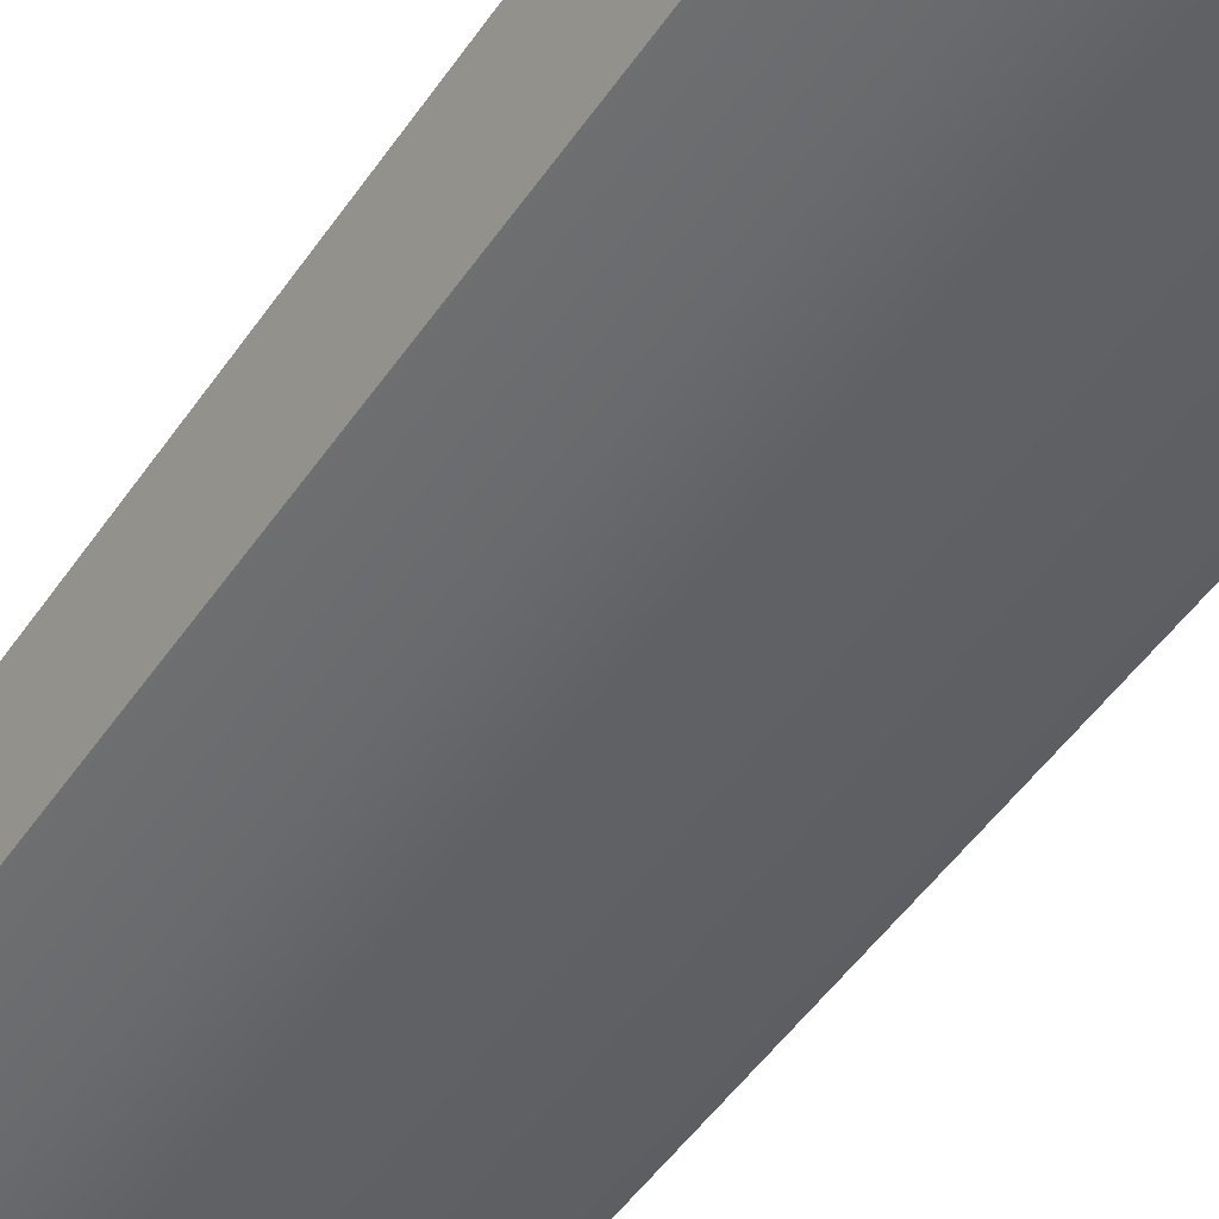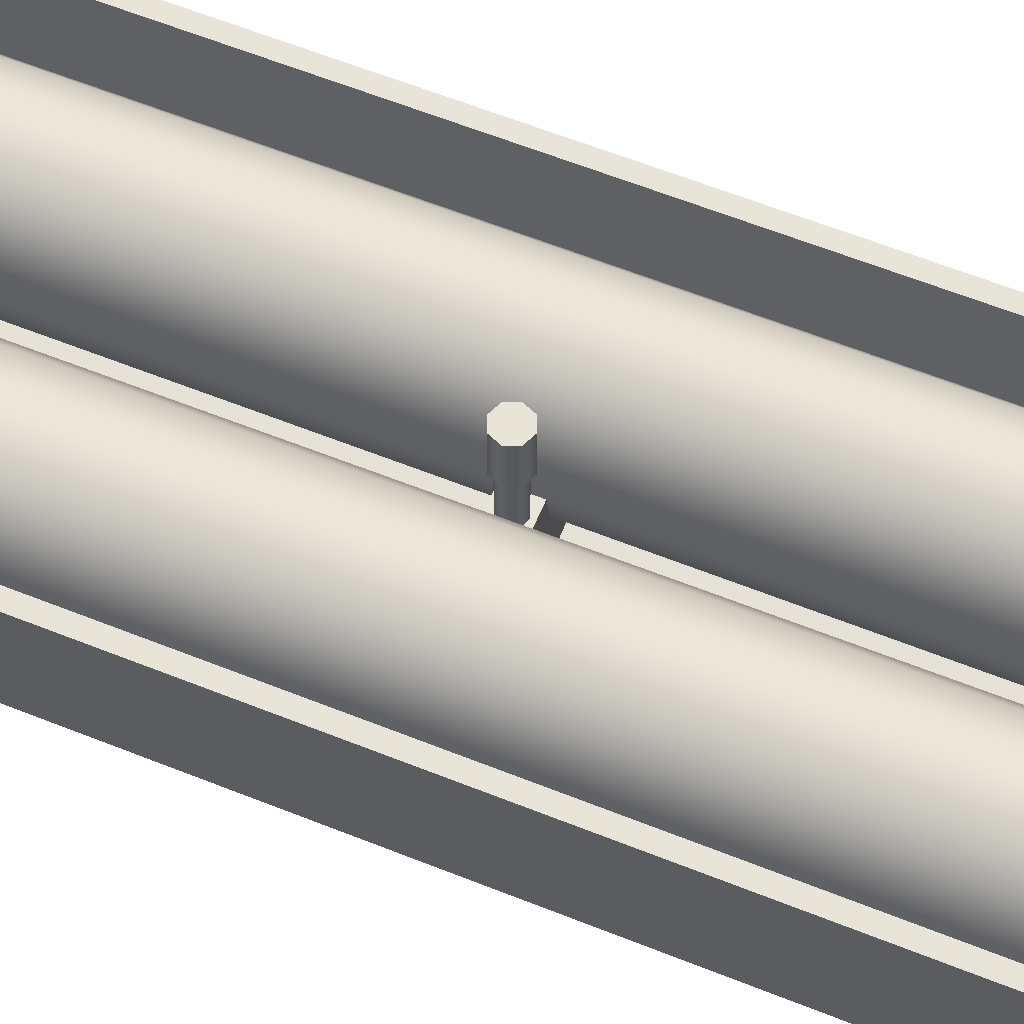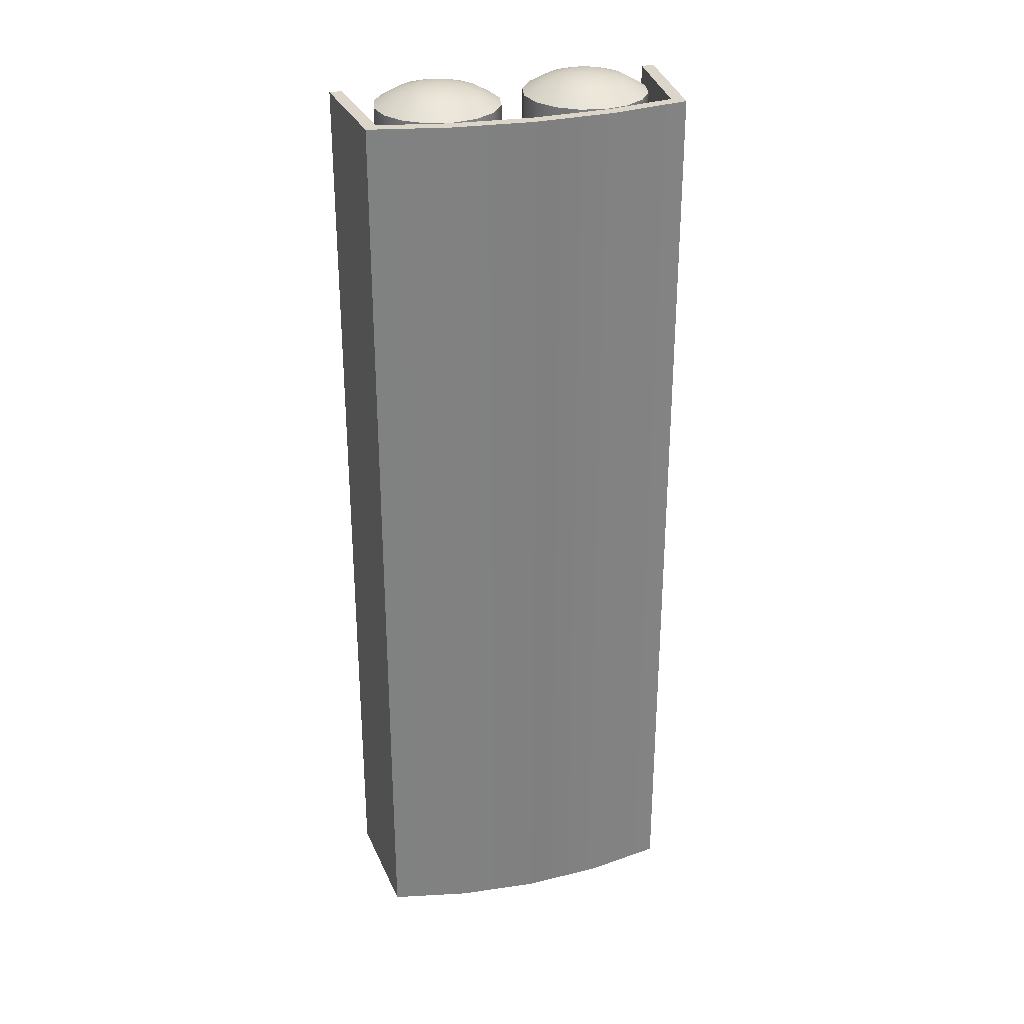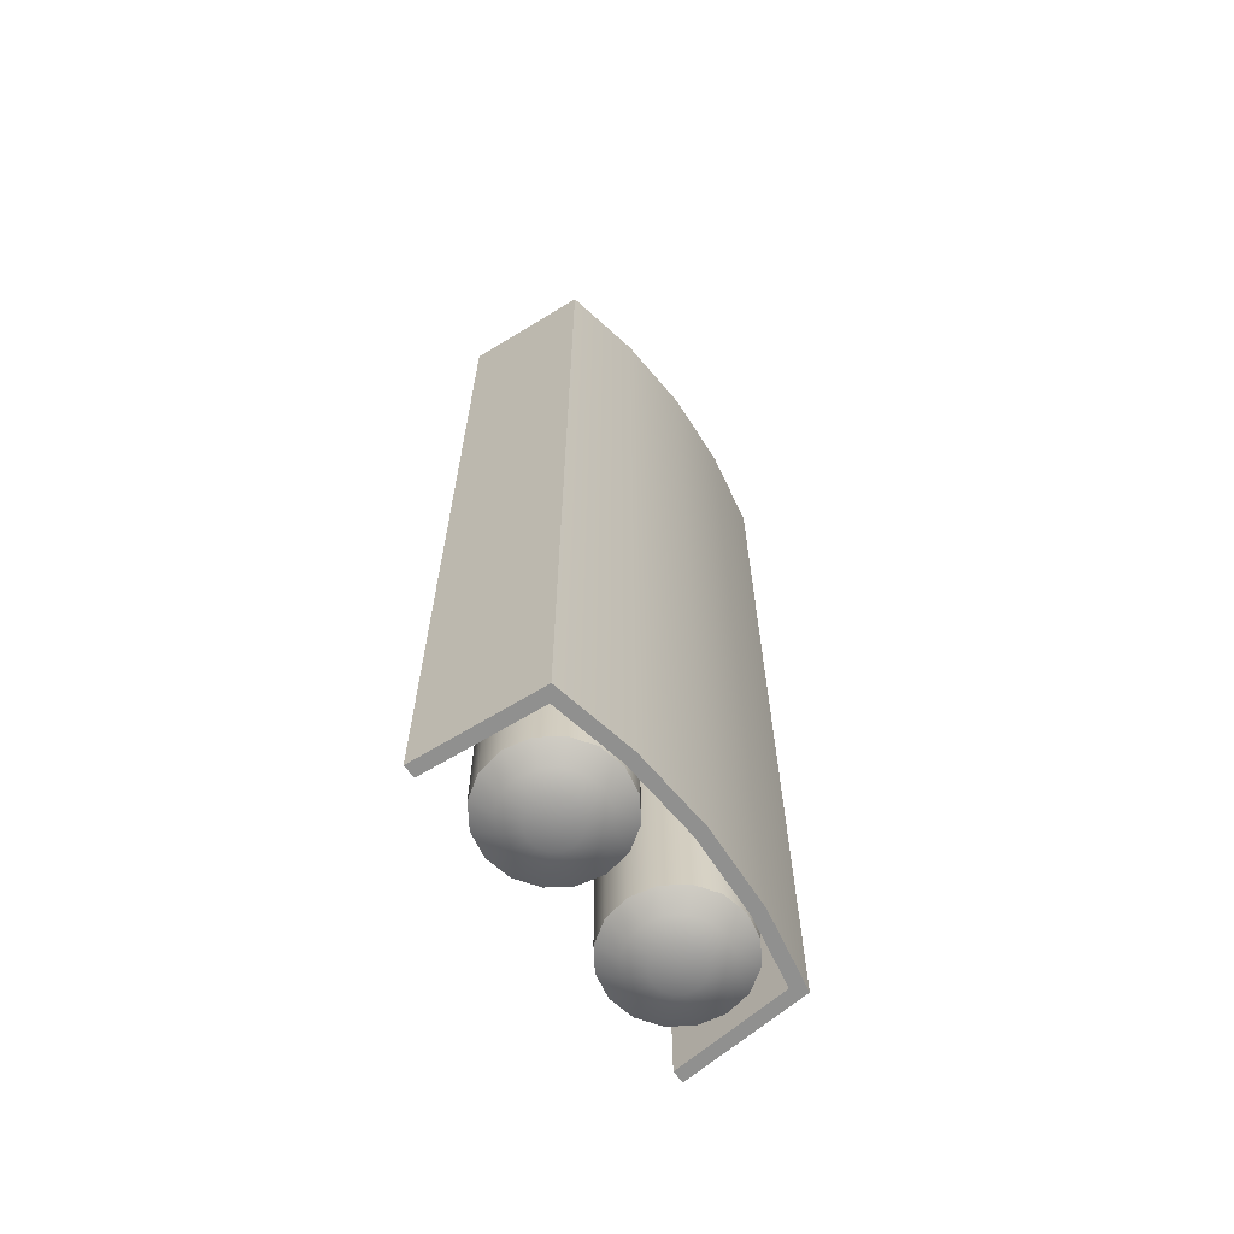
<metadata>
{"format":"obj","ext":"obj","renderer":"f3d","projection":"perspective","resolution":1024,"background":"white","views":[{"elev":-49.7,"azim":-33.1,"up":"+Z"},{"elev":60.3,"azim":-67.6,"up":"+Z"},{"elev":30.1,"azim":164.1,"up":"+Y"},{"elev":-65.5,"azim":126.4,"up":"+Y"}]}
</metadata>
<code>
o 1
v 0.01875 0 -0.025
v 0.01875 0 -0.1375
v 0.01326 0.01326 -0.1375
v 0.01326 0.01326 -0.025
v 0.01326 -0.01326 -0.025
v 0.01326 -0.01326 -0.1375
v 0 -0.01875 -0.025
v 0 -0.01875 -0.1375
v -0.01326 -0.01326 -0.025
v -0.01326 -0.01326 -0.1375
v -0.01875 0 -0.025
v -0.01875 0 -0.1375
v -0.01326 0.01326 -0.025
v -0.01326 0.01326 -0.1375
v 0 0.01875 -0.025
v 0 0.01875 -0.1375
v 0.025 0.9375 -0.125
v 0.0638 0.9596 -0.125
v 0.07036 0.9596 -0.158
v 0.03451 0.9375 -0.1728
v 0.03451 0.9375 -0.07716
v 0.07036 0.9596 -0.09201
v 0.06161 0.9375 -0.03661
v 0.08905 0.9596 -0.06405
v 0.1022 0.9375 -0.009515
v 0.117 0.9596 -0.04536
v 0.15 0.9375 0
v 0.15 0.9596 -0.0388
v 0.1978 0.9375 -0.009515
v 0.183 0.9596 -0.04536
v 0.2384 0.9375 -0.03661
v 0.211 0.9596 -0.06405
v 0.2655 0.9375 -0.07716
v 0.2296 0.9596 -0.09201
v 0.275 0.9375 -0.125
v 0.2362 0.9596 -0.125
v 0.2655 0.9375 -0.1728
v 0.2296 0.9596 -0.158
v 0.2384 0.9375 -0.2134
v 0.211 0.9596 -0.186
v 0.1978 0.9375 -0.2405
v 0.183 0.9596 -0.2046
v 0.15 0.9375 -0.25
v 0.15 0.9596 -0.2112
v 0.1022 0.9375 -0.2405
v 0.117 0.9596 -0.2046
v 0.06161 0.9375 -0.2134
v 0.08905 0.9596 -0.186
v 0.025 -0.9375 -0.125
v 0.0638 -0.9596 -0.125
v 0.07036 -0.9596 -0.09201
v 0.03451 -0.9375 -0.07716
v 0.08905 -0.9596 -0.06405
v 0.06161 -0.9375 -0.03661
v 0.117 -0.9596 -0.04536
v 0.1022 -0.9375 -0.009515
v 0.15 -0.9596 -0.0388
v 0.15 -0.9375 0
v 0.183 -0.9596 -0.04536
v 0.1978 -0.9375 -0.009515
v 0.211 -0.9596 -0.06405
v 0.2384 -0.9375 -0.03661
v 0.2296 -0.9596 -0.09201
v 0.2655 -0.9375 -0.07716
v 0.2362 -0.9596 -0.125
v 0.275 -0.9375 -0.125
v 0.2296 -0.9596 -0.158
v 0.2655 -0.9375 -0.1728
v 0.211 -0.9596 -0.186
v 0.2384 -0.9375 -0.2134
v 0.183 -0.9596 -0.2046
v 0.1978 -0.9375 -0.2405
v 0.15 -0.9596 -0.2112
v 0.15 -0.9375 -0.25
v 0.117 -0.9596 -0.2046
v 0.1022 -0.9375 -0.2405
v 0.08905 -0.9596 -0.186
v 0.06161 -0.9375 -0.2134
v 0.07036 -0.9596 -0.158
v 0.03451 -0.9375 -0.1728
v 0.15 0.975 -0.125
v 0.1185 0.9721 -0.1565
v 0.1089 0.9721 -0.142
v 0.1055 0.9721 -0.125
v 0.1089 0.9721 -0.108
v 0.1185 0.9721 -0.09351
v 0.133 0.9721 -0.08385
v 0.15 0.9721 -0.08046
v 0.167 0.9721 -0.08385
v 0.1815 0.9721 -0.09351
v 0.1911 0.9721 -0.108
v 0.1945 0.9721 -0.125
v 0.1911 0.9721 -0.142
v 0.1815 0.9721 -0.1565
v 0.167 0.9721 -0.1661
v 0.15 0.9721 -0.1695
v 0.133 0.9721 -0.1661
v 0.15 -0.975 -0.125
v 0.133 -0.9721 -0.08385
v 0.1185 -0.9721 -0.09351
v 0.15 -0.9721 -0.08046
v 0.167 -0.9721 -0.08385
v 0.1815 -0.9721 -0.09351
v 0.1911 -0.9721 -0.108
v 0.1945 -0.9721 -0.125
v 0.1911 -0.9721 -0.142
v 0.1815 -0.9721 -0.1565
v 0.167 -0.9721 -0.1661
v 0.15 -0.9721 -0.1695
v 0.133 -0.9721 -0.1661
v 0.1185 -0.9721 -0.1565
v 0.1089 -0.9721 -0.142
v 0.1055 -0.9721 -0.125
v 0.1089 -0.9721 -0.108
v 0.06161 0 -0.2134
v 0.1022 0 -0.2405
v 0.15 0 -0.25
v 0.1978 0 -0.2405
v 0.2384 0 -0.2134
v 0.2655 0 -0.1728
v 0.275 0 -0.125
v 0.2655 0 -0.07716
v 0.2384 0 -0.03661
v 0.1978 0 -0.009515
v 0.15 0 0
v 0.1022 0 -0.009515
v 0.06161 0 -0.03661
v 0.03451 0 -0.07716
v 0.03451 0 -0.1728
v 0.025 0 -0.125
v -0.025 0.9375 -0.125
v -0.0638 0.9596 -0.125
v -0.07036 0.9596 -0.09201
v -0.08905 0.9596 -0.06405
v -0.117 0.9596 -0.04536
v -0.15 0.9596 -0.0388
v -0.183 0.9596 -0.04536
v -0.211 0.9596 -0.06405
v -0.2296 0.9596 -0.09201
v -0.2362 0.9596 -0.125
v -0.2296 0.9596 -0.158
v -0.211 0.9596 -0.186
v -0.183 0.9596 -0.2046
v -0.15 0.9596 -0.2112
v -0.117 0.9596 -0.2046
v -0.08905 0.9596 -0.186
v -0.07036 0.9596 -0.158
v -0.025 -0.9375 -0.125
v -0.0638 -0.9596 -0.125
v -0.07036 -0.9596 -0.158
v -0.03451 -0.9375 -0.1728
v -0.03451 -0.9375 -0.07716
v -0.07036 -0.9596 -0.09201
v -0.06161 -0.9375 -0.03661
v -0.08905 -0.9596 -0.06405
v -0.1022 -0.9375 -0.009515
v -0.117 -0.9596 -0.04536
v -0.15 -0.9375 0
v -0.15 -0.9596 -0.0388
v -0.1978 -0.9375 -0.009515
v -0.183 -0.9596 -0.04536
v -0.2384 -0.9375 -0.03661
v -0.211 -0.9596 -0.06405
v -0.2655 -0.9375 -0.07716
v -0.2296 -0.9596 -0.09201
v -0.275 -0.9375 -0.125
v -0.2362 -0.9596 -0.125
v -0.2655 -0.9375 -0.1728
v -0.2296 -0.9596 -0.158
v -0.2384 -0.9375 -0.2134
v -0.211 -0.9596 -0.186
v -0.1978 -0.9375 -0.2405
v -0.183 -0.9596 -0.2046
v -0.15 -0.9375 -0.25
v -0.15 -0.9596 -0.2112
v -0.1022 -0.9375 -0.2405
v -0.117 -0.9596 -0.2046
v -0.06161 -0.9375 -0.2134
v -0.08905 -0.9596 -0.186
v -0.15 0.975 -0.125
v -0.1185 0.9721 -0.09351
v -0.1089 0.9721 -0.108
v -0.1055 0.9721 -0.125
v -0.1089 0.9721 -0.142
v -0.1185 0.9721 -0.1565
v -0.133 0.9721 -0.1661
v -0.15 0.9721 -0.1695
v -0.167 0.9721 -0.1661
v -0.1815 0.9721 -0.1565
v -0.1911 0.9721 -0.142
v -0.1945 0.9721 -0.125
v -0.1911 0.9721 -0.108
v -0.1815 0.9721 -0.09351
v -0.167 0.9721 -0.08385
v -0.15 0.9721 -0.08046
v -0.133 0.9721 -0.08385
v -0.15 -0.975 -0.125
v -0.1185 -0.9721 -0.1565
v -0.1089 -0.9721 -0.142
v -0.133 -0.9721 -0.1661
v -0.15 -0.9721 -0.1695
v -0.167 -0.9721 -0.1661
v -0.1815 -0.9721 -0.1565
v -0.1911 -0.9721 -0.142
v -0.1945 -0.9721 -0.125
v -0.1911 -0.9721 -0.108
v -0.1815 -0.9721 -0.09351
v -0.167 -0.9721 -0.08385
v -0.15 -0.9721 -0.08046
v -0.133 -0.9721 -0.08385
v -0.1185 -0.9721 -0.09351
v -0.1089 -0.9721 -0.108
v -0.1055 -0.9721 -0.125
v -0.03451 0.9375 -0.07716
v -0.06161 0.9375 -0.03661
v -0.1022 0.9375 -0.009515
v -0.15 0.9375 0
v -0.1978 0.9375 -0.009515
v -0.2384 0.9375 -0.03661
v -0.2655 0.9375 -0.07716
v -0.275 0.9375 -0.125
v -0.2655 0.9375 -0.1728
v -0.2384 0.9375 -0.2134
v -0.1978 0.9375 -0.2405
v -0.15 0.9375 -0.25
v -0.1022 0.9375 -0.2405
v -0.06161 0.9375 -0.2134
v -0.03451 0.9375 -0.1728
v -0.03451 0 -0.1728
v -0.06161 0 -0.2134
v -0.1022 0 -0.2405
v -0.15 0 -0.25
v -0.1978 0 -0.2405
v -0.2384 0 -0.2134
v -0.2655 0 -0.1728
v -0.275 0 -0.125
v -0.2655 0 -0.07716
v -0.2384 0 -0.03661
v -0.1978 0 -0.009515
v -0.15 0 0
v -0.1022 0 -0.009515
v -0.06161 0 -0.03661
v -0.03451 0 -0.07716
v -0.025 0 -0.125
v 0.025 0 0.0375
v 0.025 0 -0.0375
v 0.01768 0.01768 -0.0375
v 0.01768 0.01768 0.0375
v 0.01768 -0.01768 0.0375
v 0.01768 -0.01768 -0.0375
v 0 -0.025 0.0375
v 0 -0.025 -0.0375
v -0.01768 -0.01768 0.0375
v -0.01768 -0.01768 -0.0375
v -0.025 0 0.0375
v -0.025 0 -0.0375
v -0.01768 0.01768 0.0375
v -0.01768 0.01768 -0.0375
v 0 0.025 0.0375
v 0 0.025 -0.0375
v 0 0 0.0375
v 0 0 -0.0375
v -0.15 -0.025 -0.125
v -0.15 0.025 -0.125
v 0.15 -0.025 -0.125
v 0.15 0.025 -0.125
v -0.15 0.025 -0.2652
v -0.15 -0.025 -0.2652
v -8.963e-08 -0.025 -0.275
v -9.413e-08 0.025 -0.275
v 0.15 -0.025 -0.2652
v 0.15 0.025 -0.2652
v -1e-07 0.9375 -0.2875
v -1e-07 0.9375 -0.2625
v -5e-08 -0.9375 -0.2625
v -5e-08 -0.9375 -0.2875
v 0.1599 0.9375 -0.277
v 0.1566 0.9375 -0.2522
v 0.1566 -0.9375 -0.2522
v 0.1599 -0.9375 -0.277
v 0.3171 -0.9375 -0.2458
v 0.3171 0.9375 -0.2458
v 0.3375 -0.9375 0
v 0.3375 0.9375 0
v 0.3125 -0.9375 0
v 0.3125 0.9375 0
v 0.2931 0.9375 -0.2251
v 0.2931 -0.9375 -0.2251
v -0.1599 0.9375 -0.277
v -0.1566 0.9375 -0.2522
v -0.1566 -0.9375 -0.2522
v -0.1599 -0.9375 -0.277
v -0.3171 -0.9375 -0.2458
v -0.3171 0.9375 -0.2458
v -0.3375 -0.9375 0
v -0.3375 0.9375 0
v -0.3125 -0.9375 0
v -0.3125 0.9375 0
v -0.2931 0.9375 -0.2251
v -0.2931 -0.9375 -0.2251
v -0.2931 0 -0.2251
v -0.3125 0 0
v -0.3375 0 0
v -0.3171 0 -0.2458
v -0.1566 0 -0.2522
v -0.1599 0 -0.277
v 0.2931 0 -0.2251
v 0.3125 0 0
v 0.3375 0 0
v 0.3171 0 -0.2458
v 0.1566 0 -0.2522
v 0.1599 0 -0.277
v -7.5e-08 0 -0.2625
v -7.5e-08 0 -0.2875
v -6.25e-08 -0.8125 -0.2875
v -6.25e-08 -0.8125 -0.2625
v 0.3375 -0.8125 0
v 0.3125 -0.8125 0
v 0.2931 -0.8125 -0.2251
v -0.1599 -0.8125 -0.277
v -0.1566 -0.8125 -0.2522
v -0.3171 -0.8125 -0.2458
v -0.2931 -0.8125 -0.2251
v -0.3125 -0.8125 0
v -0.3375 -0.8125 0
v 0.3171 -0.8125 -0.2458
v 0.1566 -0.8125 -0.2522
v 0.1599 -0.8125 -0.277
v 0.1599 0.8125 -0.277
v 0.1566 0.8125 -0.2522
v 0.3171 0.8125 -0.2458
v -0.3375 0.8125 0
v -0.3125 0.8125 0
v -0.2931 0.8125 -0.2251
v -0.3171 0.8125 -0.2458
v -0.1566 0.8125 -0.2522
v -0.1599 0.8125 -0.277
v 0.2931 0.8125 -0.2251
v 0.3125 0.8125 0
v 0.3375 0.8125 0
v -8.75e-08 0.8125 -0.2625
v -8.75e-08 0.8125 -0.2875
g 1_1_auv
f 1 5 6 2
f 2 3 4 1
f 3 16 15 4
f 5 7 8 6
f 7 9 10 8
f 9 11 12 10
f 11 13 14 12
f 13 15 16 14
f 17 21 22 18
f 18 19 20 17
f 18 84 83 19
f 19 48 47 20
f 19 83 82 48
f 21 23 24 22
f 22 85 84 18
f 23 25 26 24
f 24 86 85 22
f 25 27 28 26
f 26 87 86 24
f 27 29 30 28
f 28 88 87 26
f 29 31 32 30
f 30 89 88 28
f 31 33 34 32
f 32 90 89 30
f 33 35 36 34
f 34 91 90 32
f 35 37 38 36
f 36 92 91 34
f 37 39 40 38
f 38 93 92 36
f 39 41 42 40
f 40 94 93 38
f 41 43 44 42
f 42 95 94 40
f 43 45 46 44
f 44 96 95 42
f 45 47 48 46
f 46 97 96 44
f 48 82 97 46
f 49 80 79 50
f 50 51 52 49
f 50 113 114 51
f 51 53 54 52
f 51 114 100 53
f 53 55 56 54
f 53 100 99 55
f 55 57 58 56
f 55 99 101 57
f 57 59 60 58
f 57 101 102 59
f 59 61 62 60
f 59 102 103 61
f 61 63 64 62
f 61 103 104 63
f 63 65 66 64
f 63 104 105 65
f 65 67 68 66
f 65 105 106 67
f 67 69 70 68
f 67 106 107 69
f 69 71 72 70
f 69 107 108 71
f 71 73 74 72
f 71 108 109 73
f 73 75 76 74
f 73 109 110 75
f 75 77 78 76
f 75 110 111 77
f 77 79 80 78
f 77 111 112 79
f 79 112 113 50
f 81 97 82
f 82 83 81
f 83 84 81
f 84 85 81
f 85 86 81
f 86 87 81
f 87 88 81
f 88 89 81
f 89 90 81
f 90 91 81
f 91 92 81
f 92 93 81
f 93 94 81
f 94 95 81
f 95 96 81
f 96 97 81
f 98 101 99
f 98 102 101
f 98 103 102
f 98 104 103
f 98 105 104
f 98 106 105
f 98 107 106
f 98 108 107
f 98 109 108
f 98 110 109
f 98 111 110
f 98 112 111
f 98 113 112
f 98 114 113
f 99 100 98
f 100 114 98
f 148 244 243 152
f 151 229 244 148
f 152 243 242 154
f 154 242 241 156
f 156 241 240 158
f 158 240 239 160
f 160 239 238 162
f 162 238 237 164
f 164 237 236 166
f 166 236 235 168
f 168 235 234 170
f 170 234 233 172
f 172 233 232 174
f 174 232 231 176
f 176 231 230 178
f 178 230 229 151
f 214 215 242 243
f 214 243 244 131
f 215 216 241 242
f 216 217 240 241
f 217 218 239 240
f 218 219 238 239
f 219 220 237 238
f 220 221 236 237
f 221 222 235 236
f 222 223 234 235
f 223 224 233 234
f 224 225 232 233
f 225 226 231 232
f 226 227 230 231
f 227 228 229 230
f 244 229 228 131
f 245 249 250 246
f 246 247 248 245
f 247 260 259 248
f 249 251 252 250
f 251 253 254 252
f 253 255 256 254
f 255 257 258 256
f 257 259 260 258
f 263 265 266 264
f 273 277 329 342
f 274 290 336 341
f 275 316 321 291
f 279 288 319 327
f 280 276 315 328
f 282 331 329 277
f 283 317 318 285
f 284 286 339 340
f 287 278 330 338
f 290 299 334 336
f 292 320 315 276
f 293 322 320 292
f 295 297 324 325
f 296 332 333 298
f 300 291 321 323
f 301 305 336 334
f 303 325 324 302
f 304 306 320 322
f 304 335 337 306
f 305 301 323 321
f 306 314 315 320
f 306 337 342 314
f 307 311 327 319
f 309 340 339 308
f 310 312 329 331
f 310 326 328 312
f 311 307 338 330
f 312 314 342 329
f 313 341 336 305
f 314 312 328 315
f 316 327 311 313
f 318 317 309 308
f 321 316 313 305
f 327 316 275 279
f 328 326 281 280
f 330 341 313 311
f 333 332 303 302
f 337 335 294 289
f 341 330 278 274
f 342 337 289 273
f 17 130 128 21
f 20 129 130 17
f 21 128 127 23
f 23 127 126 25
f 25 126 125 27
f 27 125 124 29
f 29 124 123 31
f 31 123 122 33
f 33 122 121 35
f 35 121 120 37
f 37 120 119 39
f 39 119 118 41
f 41 118 117 43
f 43 117 116 45
f 45 116 115 47
f 47 115 129 20
f 49 130 129 80
f 52 128 130 49
f 54 127 128 52
f 56 126 127 54
f 58 125 126 56
f 60 124 125 58
f 62 123 124 60
f 64 122 123 62
f 66 121 122 64
f 68 120 121 66
f 70 119 120 68
f 72 118 119 70
f 74 117 118 72
f 76 116 117 74
f 78 115 116 76
f 80 129 115 78
f 131 132 133 214
f 132 131 228 147
f 132 183 182 133
f 133 134 215 214
f 133 182 181 134
f 134 135 216 215
f 134 181 196 135
f 135 136 217 216
f 135 196 195 136
f 136 137 218 217
f 136 195 194 137
f 137 138 219 218
f 137 194 193 138
f 138 139 220 219
f 138 193 192 139
f 139 140 221 220
f 139 192 191 140
f 140 141 222 221
f 140 191 190 141
f 141 142 223 222
f 141 190 189 142
f 142 143 224 223
f 142 189 188 143
f 143 144 225 224
f 143 188 187 144
f 144 145 226 225
f 144 187 186 145
f 145 146 227 226
f 145 186 185 146
f 146 147 228 227
f 146 185 184 147
f 147 184 183 132
f 148 152 153 149
f 149 150 151 148
f 149 213 199 150
f 150 179 178 151
f 150 199 198 179
f 152 154 155 153
f 153 212 213 149
f 154 156 157 155
f 155 211 212 153
f 156 158 159 157
f 157 210 211 155
f 158 160 161 159
f 159 209 210 157
f 160 162 163 161
f 161 208 209 159
f 162 164 165 163
f 163 207 208 161
f 164 166 167 165
f 165 206 207 163
f 166 168 169 167
f 167 205 206 165
f 168 170 171 169
f 169 204 205 167
f 170 172 173 171
f 171 203 204 169
f 172 174 175 173
f 173 202 203 171
f 174 176 177 175
f 175 201 202 173
f 176 178 179 177
f 177 200 201 175
f 179 198 200 177
f 180 196 181
f 181 182 180
f 182 183 180
f 183 184 180
f 184 185 180
f 185 186 180
f 186 187 180
f 187 188 180
f 188 189 180
f 189 190 180
f 190 191 180
f 191 192 180
f 192 193 180
f 193 194 180
f 194 195 180
f 195 196 180
f 197 200 198
f 197 201 200
f 197 202 201
f 197 203 202
f 197 204 203
f 197 205 204
f 197 206 205
f 197 207 206
f 197 208 207
f 197 209 208
f 197 210 209
f 197 211 210
f 197 212 211
f 197 213 212
f 198 199 197
f 199 213 197
f 245 261 249
f 246 262 247
f 247 262 260
f 248 261 245
f 249 261 251
f 250 262 246
f 251 261 253
f 252 262 250
f 253 261 255
f 254 262 252
f 255 261 257
f 256 262 254
f 257 261 259
f 258 262 256
f 259 261 248
f 260 262 258
f 264 267 268 263
f 265 271 272 266
f 285 318 319 288
f 286 287 338 339
f 297 300 323 324
f 298 333 334 299
f 302 324 323 301
f 308 339 338 307
f 317 326 310 309
f 319 318 308 307
f 322 325 303 304
f 325 322 293 295
f 326 317 283 281
f 331 340 309 310
f 332 335 304 303
f 334 333 302 301
f 335 332 296 294
f 340 331 282 284
f 263 269 265
f 264 270 267
f 265 269 271
f 266 270 264
f 268 269 263
f 272 270 266
f 273 289 290 274
f 274 278 277 273
f 275 291 292 276
f 276 280 279 275
f 277 278 287 282
f 281 288 279 280
f 284 282 287 286
f 285 288 281 283
f 292 291 300 293
f 294 299 290 289
f 295 293 300 297
f 298 299 294 296

</code>
